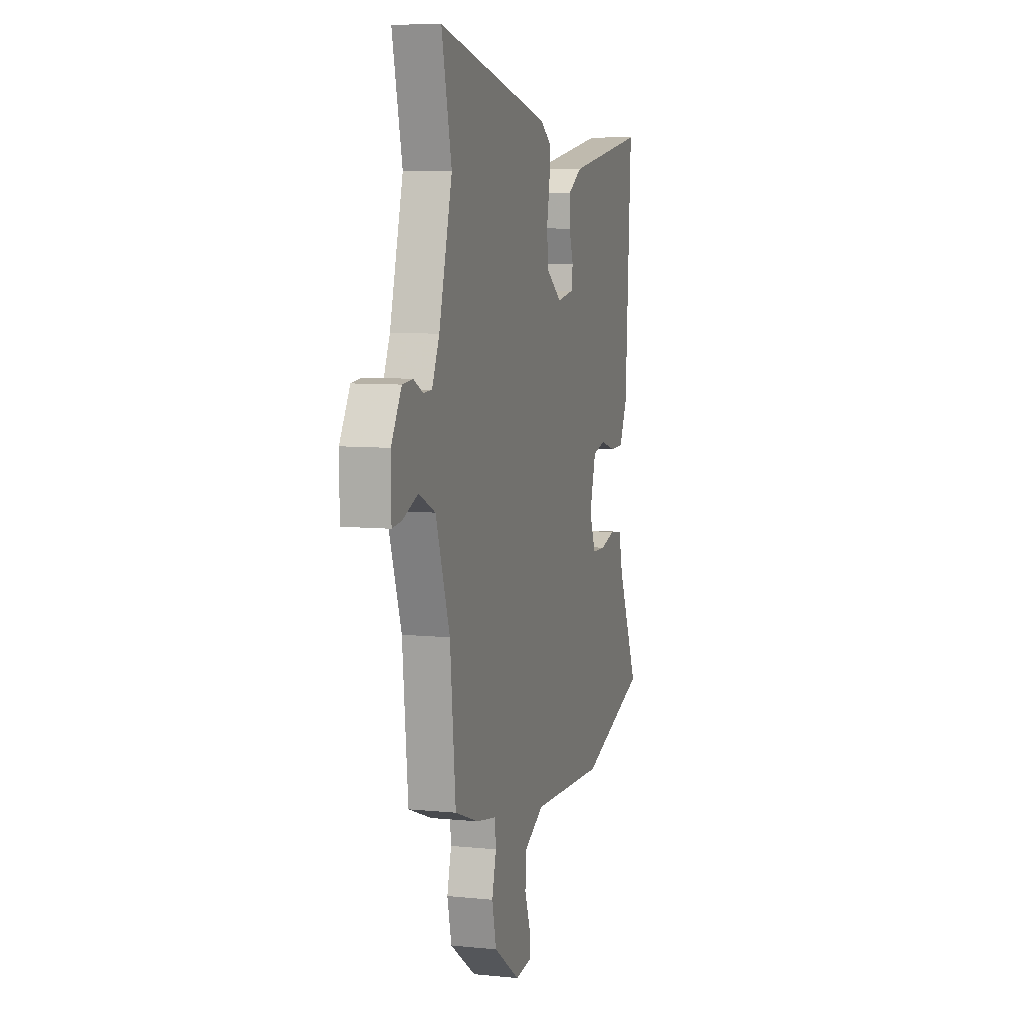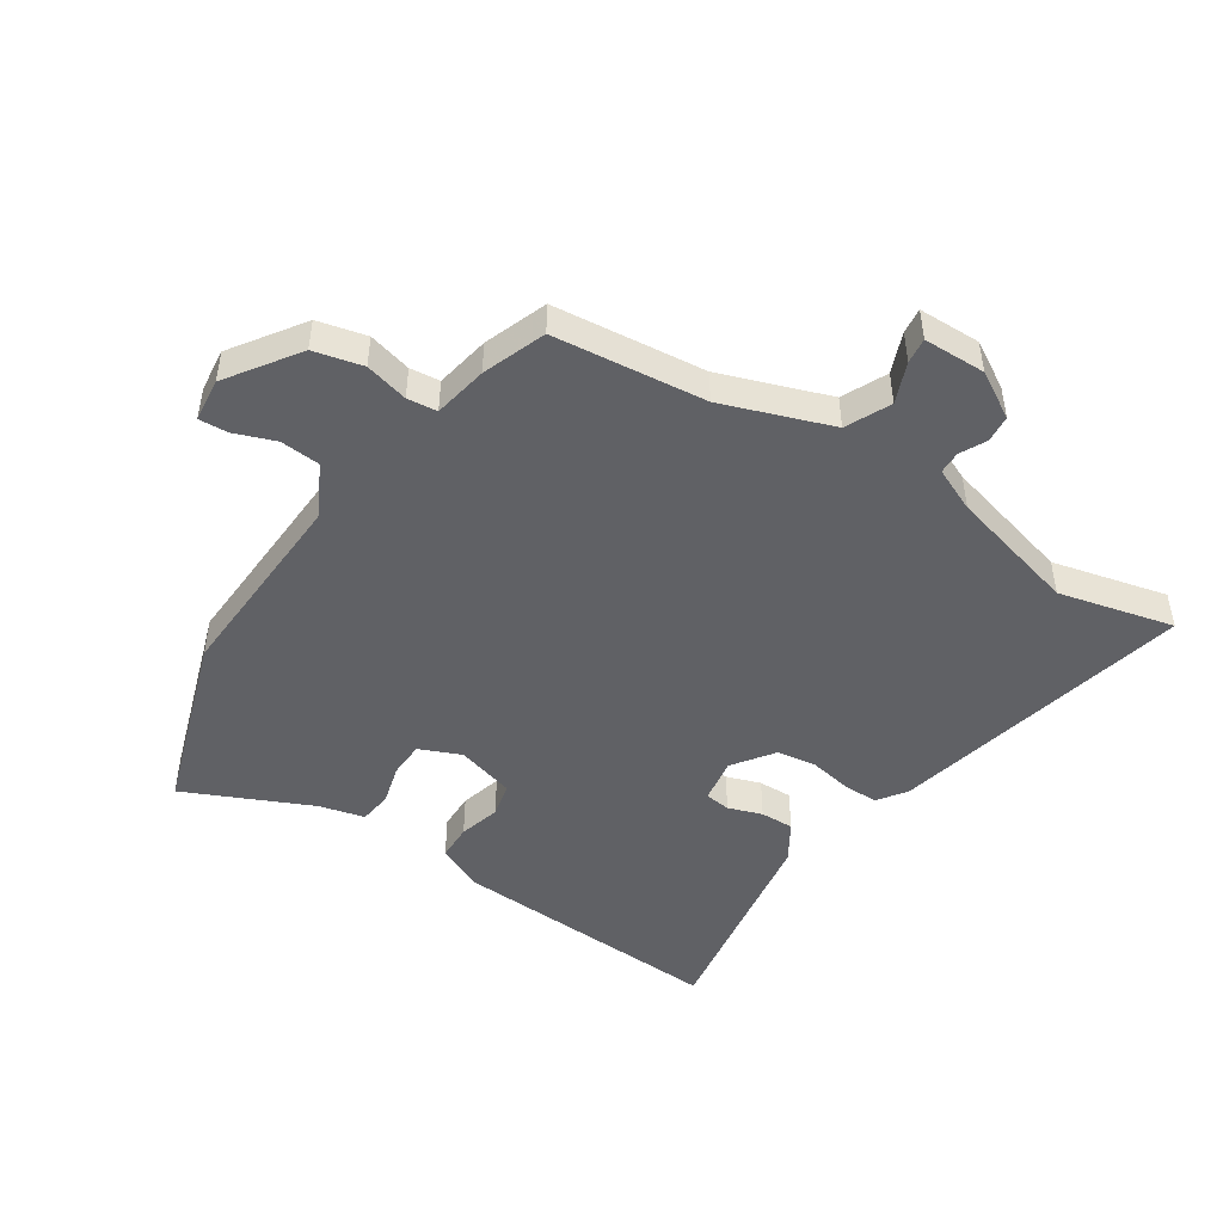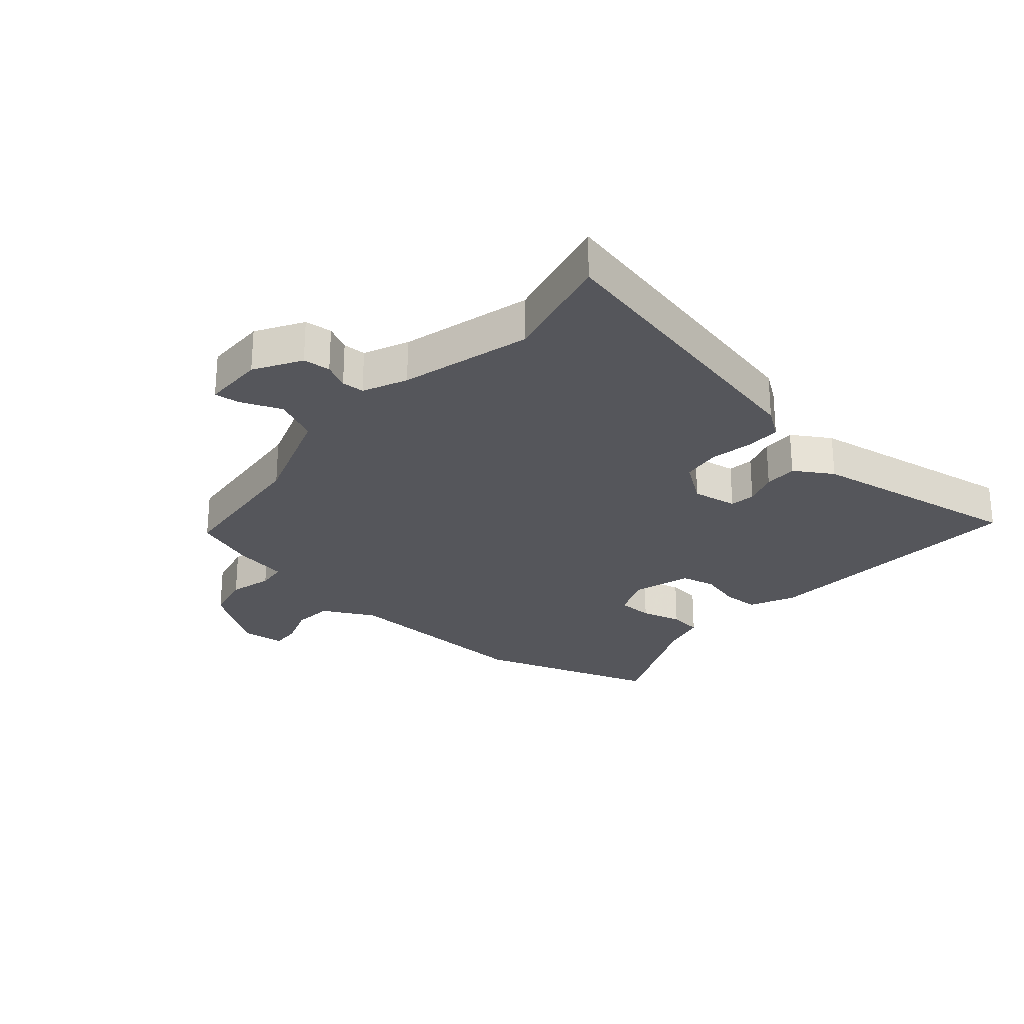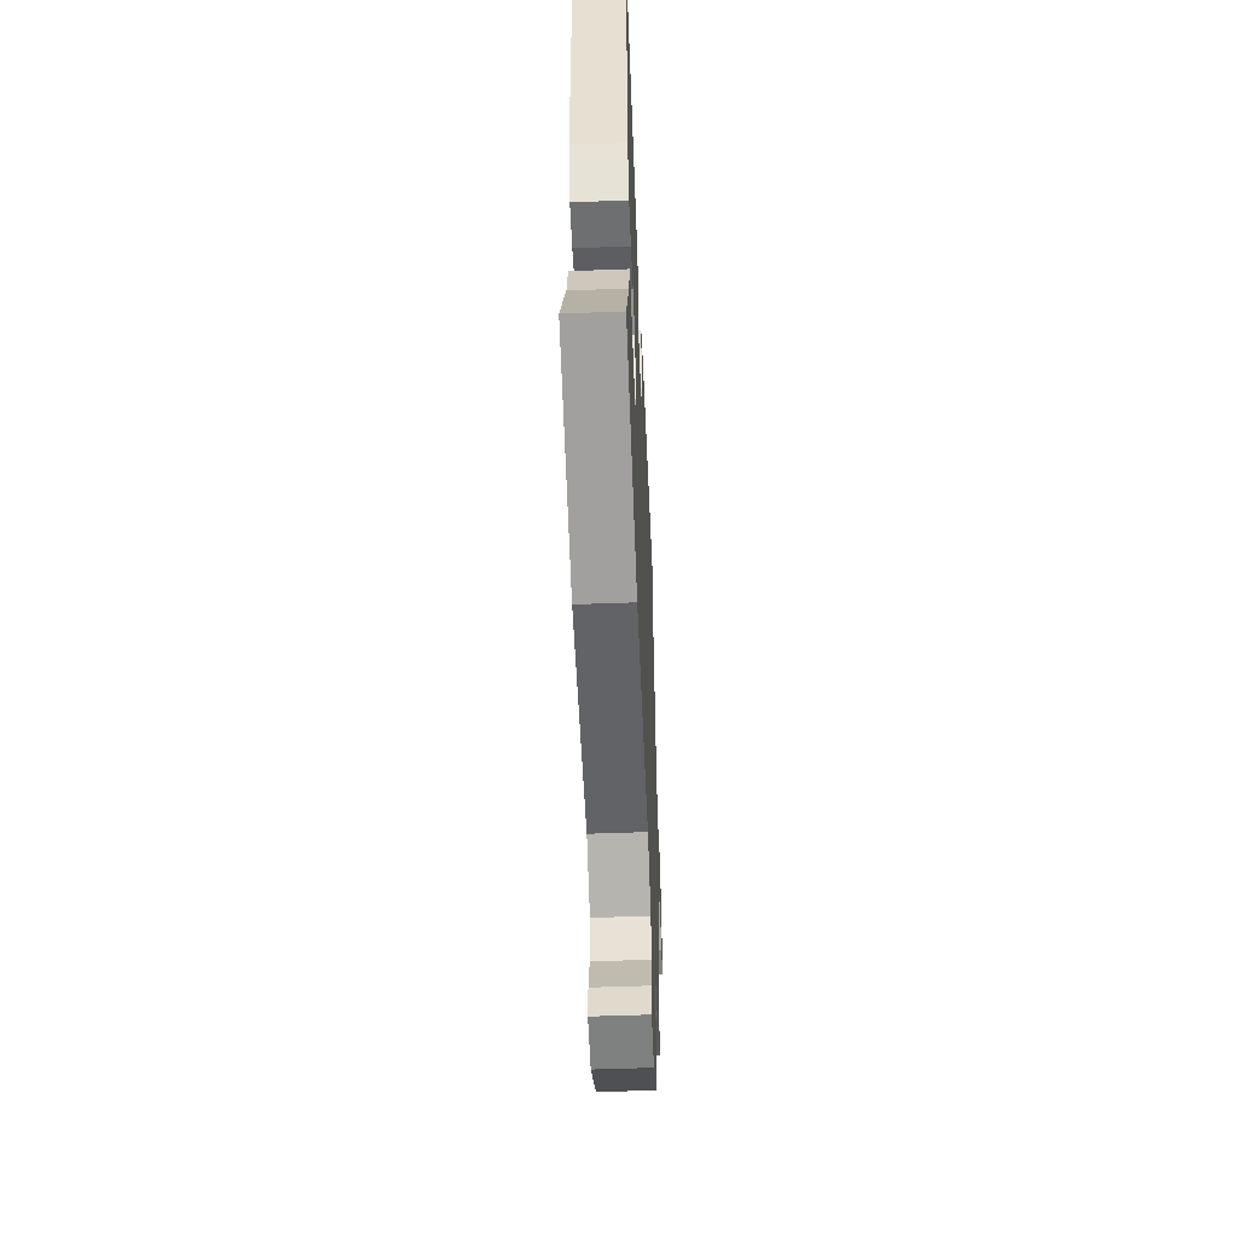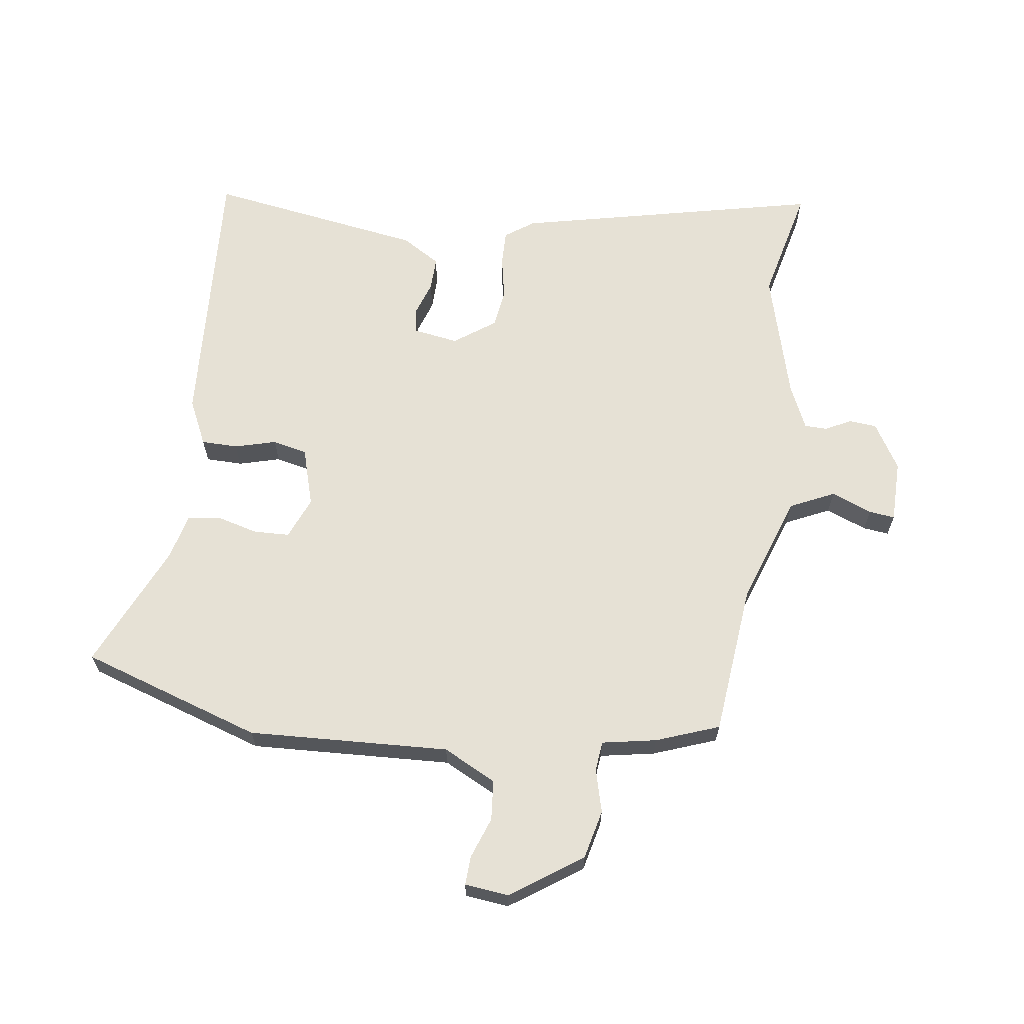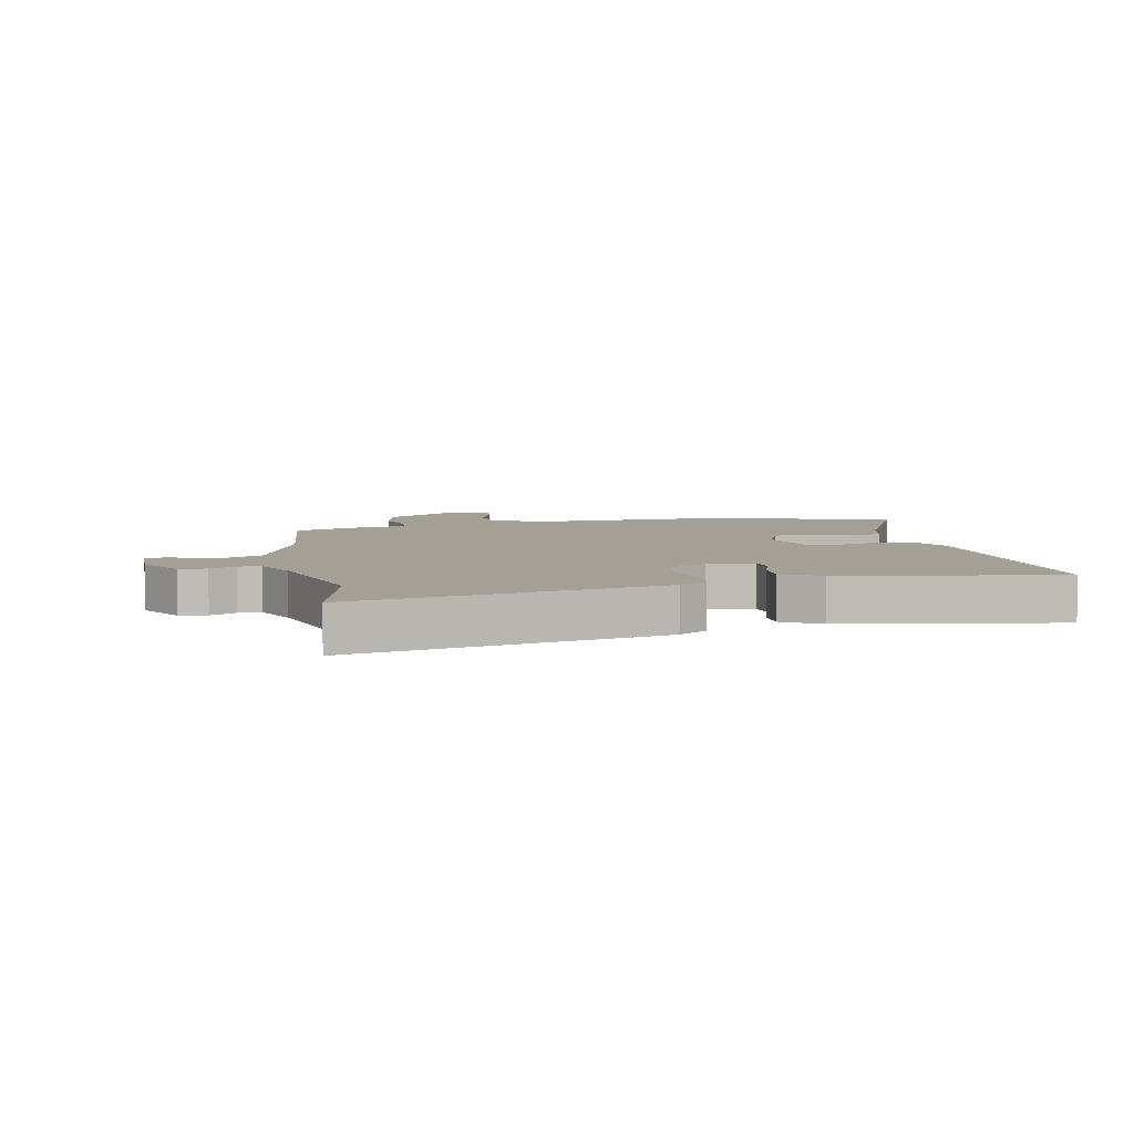
<metadata>
{"format":"obj","ext":"obj","renderer":"f3d","projection":"perspective","resolution":1024,"background":"white","views":[{"elev":7.6,"azim":-74.1,"up":"+Z"},{"elev":-47.4,"azim":-122.9,"up":"+Y"},{"elev":-26.2,"azim":-40.6,"up":"+Y"},{"elev":-53.7,"azim":92.3,"up":"+Z"},{"elev":64.6,"azim":-172.1,"up":"+Y"},{"elev":5.9,"azim":-11.1,"up":"+Y"}]}
</metadata>
<code>
v -0.489 0.07 0.454
v -0.534 0.07 0.647
v -0.026 0.07 0.532
v 0.022 0.07 0.498
v 0.021 0.07 0.439
v 0.007 0.07 0.368
v 0.016 0.07 0.302
v 0.084 0.07 0.253
v 0.16 0.07 0.265
v 0.166 0.07 0.308
v 0.147 0.07 0.365
v 0.146 0.07 0.421
v 0.21 0.07 0.46
v 0.572 0.07 0.517
v 0.545 0.07 0.055
v 0.509 0.07 -0.021
v 0.448 0.07 -0.022
v 0.379 0.07 -0.003
v 0.321 0.07 -0.016
v 0.292 0.07 -0.114
v 0.321 0.07 -0.184
v 0.381 0.07 -0.186
v 0.449 0.07 -0.168
v 0.504 0.07 -0.175
v 0.523 0.07 -0.252
v 0.617 0.07 -0.462
v 0.315 0.07 -0.561
v -0.021 0.07 -0.545
v -0.109 0.07 -0.59
v -0.115 0.07 -0.657
v -0.09 0.07 -0.726
v -0.088 0.07 -0.774
v -0.161 0.07 -0.782
v -0.279 0.07 -0.7
v -0.298 0.07 -0.618
v -0.279 0.07 -0.546
v -0.284 0.07 -0.496
v -0.375 0.07 -0.479
v -0.48 0.07 -0.44
v -0.505 0.07 -0.185
v -0.568 0.07 -0.003
v -0.642 0.07 0.032
v -0.71 0.07 0.005
v -0.753 0.07 0
v -0.754 0.07 0.104
v -0.708 0.07 0.181
v -0.662 0.07 0.185
v -0.619 0.07 0.163
v -0.581 0.07 0.164
v -0.548 0.07 0.237
v -0.489 0 0.454
v -0.534 0 0.647
v -0.026 0 0.532
v 0.022 0 0.498
v 0.021 0 0.439
v 0.007 0 0.368
v 0.016 0 0.302
v 0.084 0 0.253
v 0.16 0 0.265
v 0.166 0 0.308
v 0.147 0 0.365
v 0.146 0 0.421
v 0.21 0 0.46
v 0.572 0 0.517
v 0.545 0 0.055
v 0.509 0 -0.021
v 0.448 0 -0.022
v 0.379 0 -0.003
v 0.321 0 -0.016
v 0.292 0 -0.114
v 0.321 0 -0.184
v 0.381 0 -0.186
v 0.449 0 -0.168
v 0.504 0 -0.175
v 0.523 0 -0.252
v 0.617 0 -0.462
v 0.315 0 -0.561
v -0.021 0 -0.545
v -0.109 0 -0.59
v -0.115 0 -0.657
v -0.09 0 -0.726
v -0.088 0 -0.774
v -0.161 0 -0.782
v -0.279 0 -0.7
v -0.298 0 -0.618
v -0.279 0 -0.546
v -0.284 0 -0.496
v -0.375 0 -0.479
v -0.48 0 -0.44
v -0.505 0 -0.185
v -0.568 0 -0.003
v -0.642 0 0.032
v -0.71 0 0.005
v -0.753 0 0
v -0.754 0 0.104
v -0.708 0 0.181
v -0.662 0 0.185
v -0.619 0 0.163
v -0.581 0 0.164
v -0.548 0 0.237
f 46 47 48
f 45 46 48
f 44 45 48
f 43 44 48
f 42 43 48
f 41 42 48 49
f 40 41 49 50
f 37 38 39 40
f 34 35 36
f 33 34 36
f 32 33 36
f 31 32 36
f 30 31 36
f 29 30 36 37
f 40 50 1
f 37 40 1
f 29 37 1
f 28 29 1
f 22 23 24 25
f 26 27 28
f 25 26 28
f 22 25 28
f 21 22 28
f 16 17 18
f 15 16 18
f 14 15 18
f 13 14 18
f 12 13 18
f 11 12 18
f 10 11 18
f 9 10 18 19
f 8 9 19 20
f 4 5 6
f 3 4 6
f 2 3 6
f 1 2 6
f 1 6 7
f 20 21 28
f 8 20 28
f 7 8 28
f 1 7 28
f 98 97 96
f 98 96 95
f 98 95 94
f 98 94 93
f 98 93 92
f 99 98 92 91
f 100 99 91 90
f 90 89 88 87
f 86 85 84
f 86 84 83
f 86 83 82
f 86 82 81
f 86 81 80
f 87 86 80 79
f 51 100 90
f 51 90 87
f 51 87 79
f 51 79 78
f 75 74 73 72
f 78 77 76
f 78 76 75
f 78 75 72
f 78 72 71
f 68 67 66
f 68 66 65
f 68 65 64
f 68 64 63
f 68 63 62
f 68 62 61
f 68 61 60
f 69 68 60 59
f 70 69 59 58
f 56 55 54
f 56 54 53
f 56 53 52
f 56 52 51
f 57 56 51
f 78 71 70
f 78 70 58
f 78 58 57
f 78 57 51
f 1 51 52 2
f 2 52 53 3
f 3 53 54 4
f 4 54 55 5
f 5 55 56 6
f 6 56 57 7
f 7 57 58 8
f 8 58 59 9
f 9 59 60 10
f 10 60 61 11
f 11 61 62 12
f 12 62 63 13
f 13 63 64 14
f 14 64 65 15
f 15 65 66 16
f 16 66 67 17
f 17 67 68 18
f 18 68 69 19
f 19 69 70 20
f 20 70 71 21
f 21 71 72 22
f 22 72 73 23
f 23 73 74 24
f 24 74 75 25
f 25 75 76 26
f 26 76 77 27
f 27 77 78 28
f 28 78 79 29
f 29 79 80 30
f 30 80 81 31
f 31 81 82 32
f 32 82 83 33
f 33 83 84 34
f 34 84 85 35
f 35 85 86 36
f 36 86 87 37
f 37 87 88 38
f 38 88 89 39
f 39 89 90 40
f 40 90 91 41
f 41 91 92 42
f 42 92 93 43
f 43 93 94 44
f 44 94 95 45
f 45 95 96 46
f 46 96 97 47
f 47 97 98 48
f 48 98 99 49
f 49 99 100 50
f 50 100 51 1

</code>
